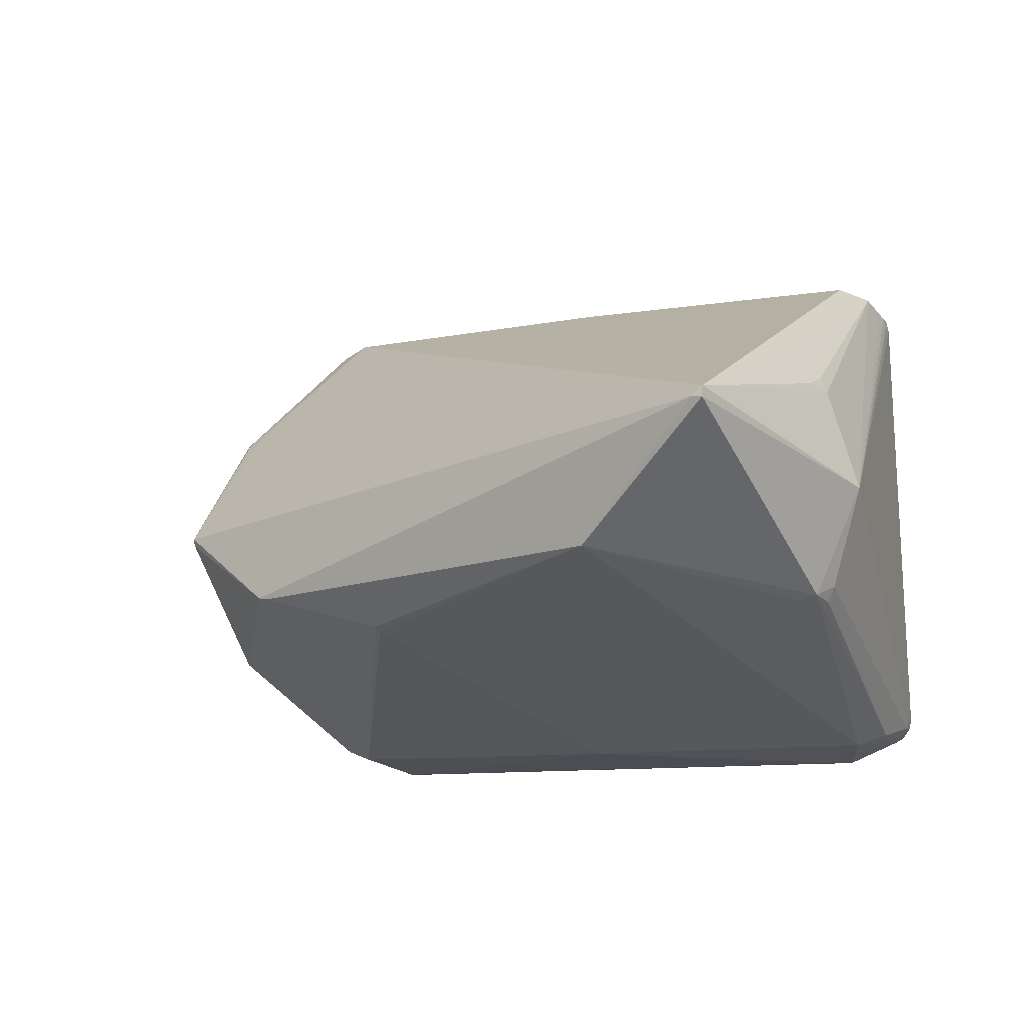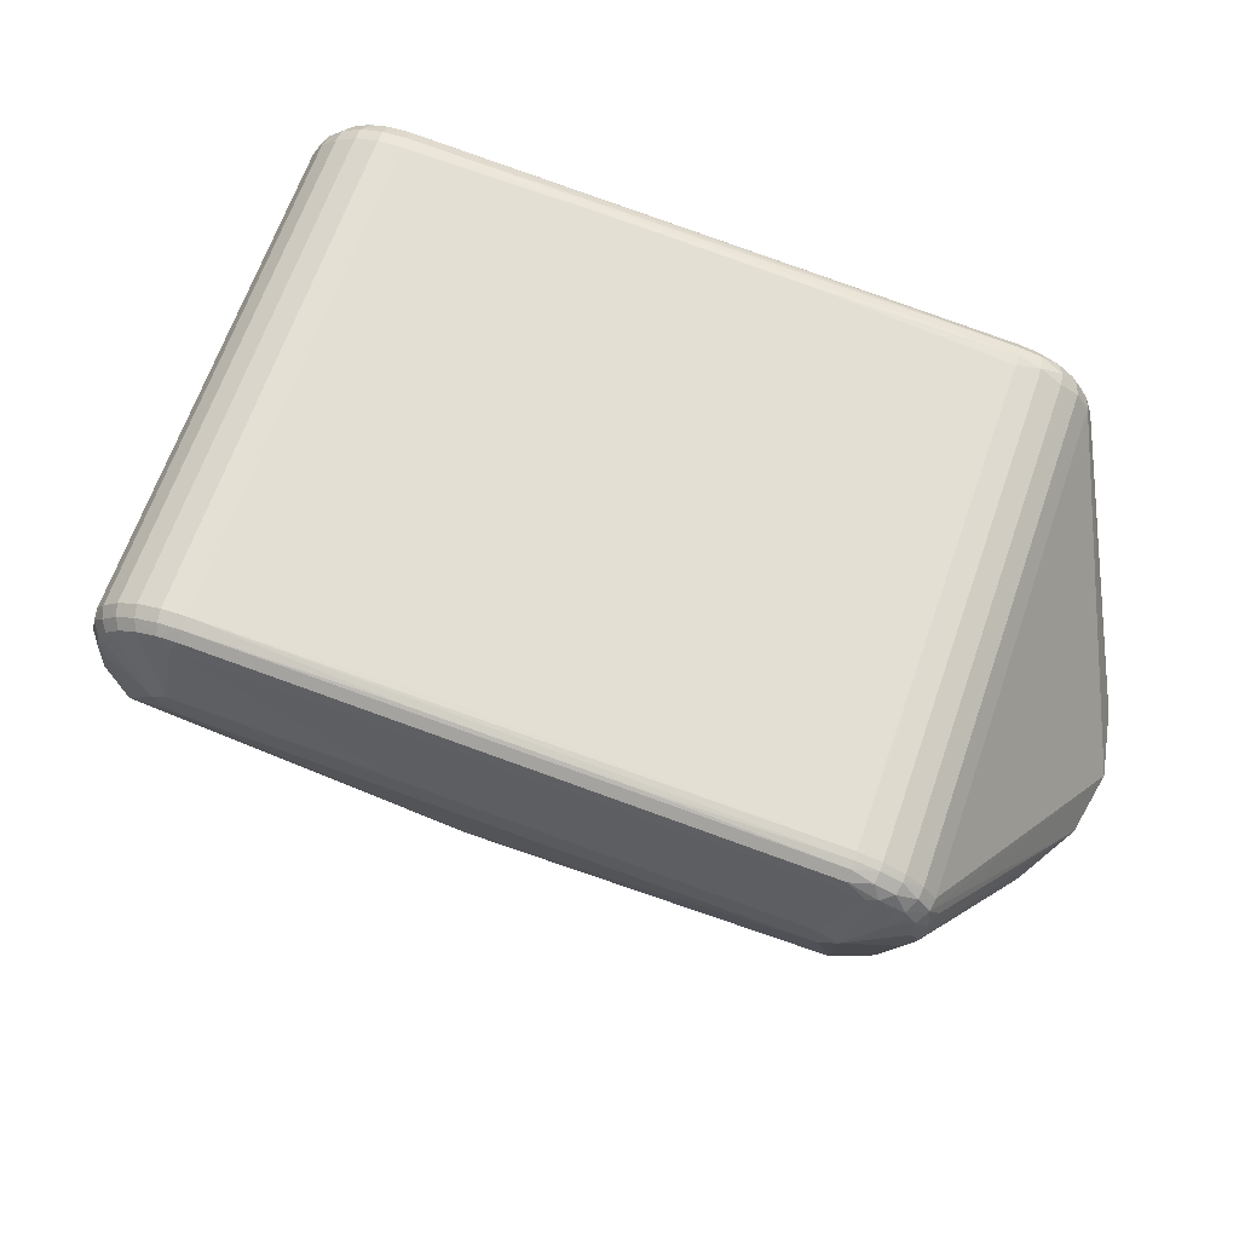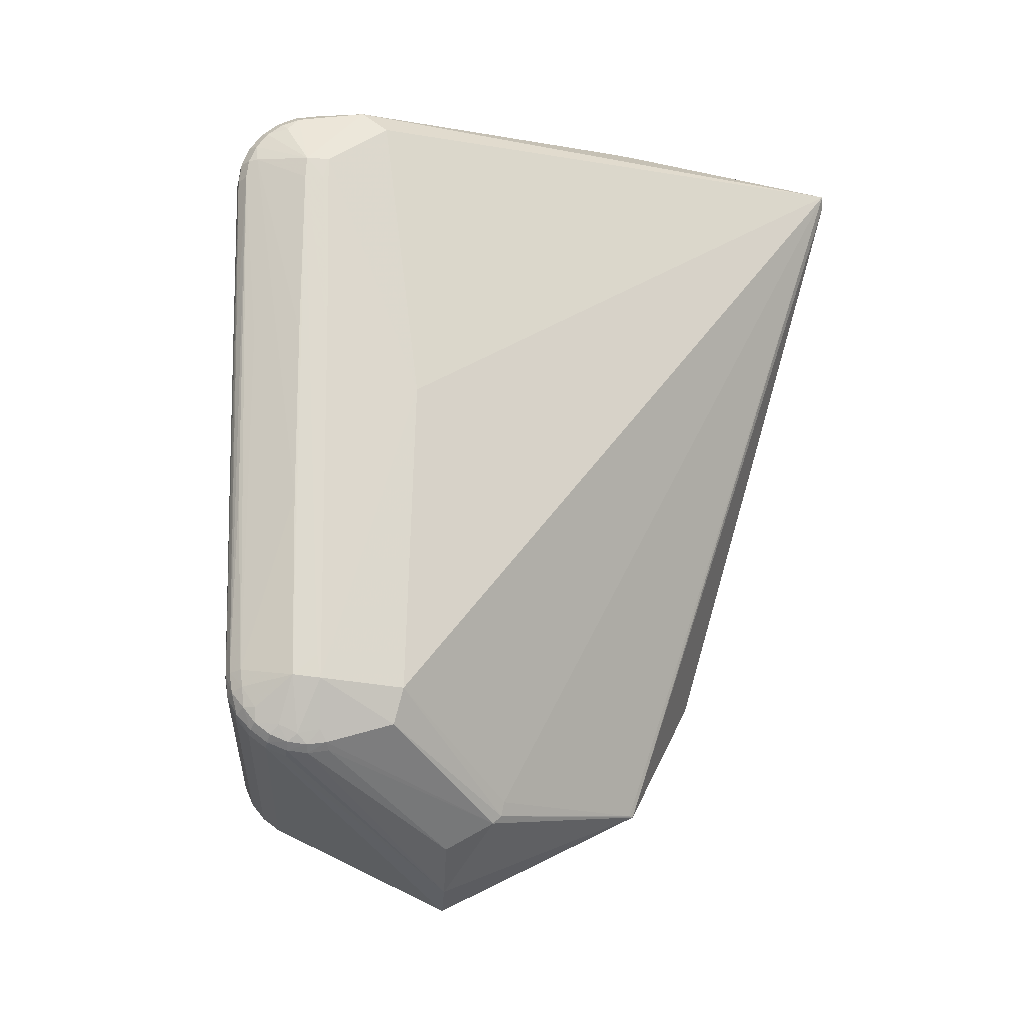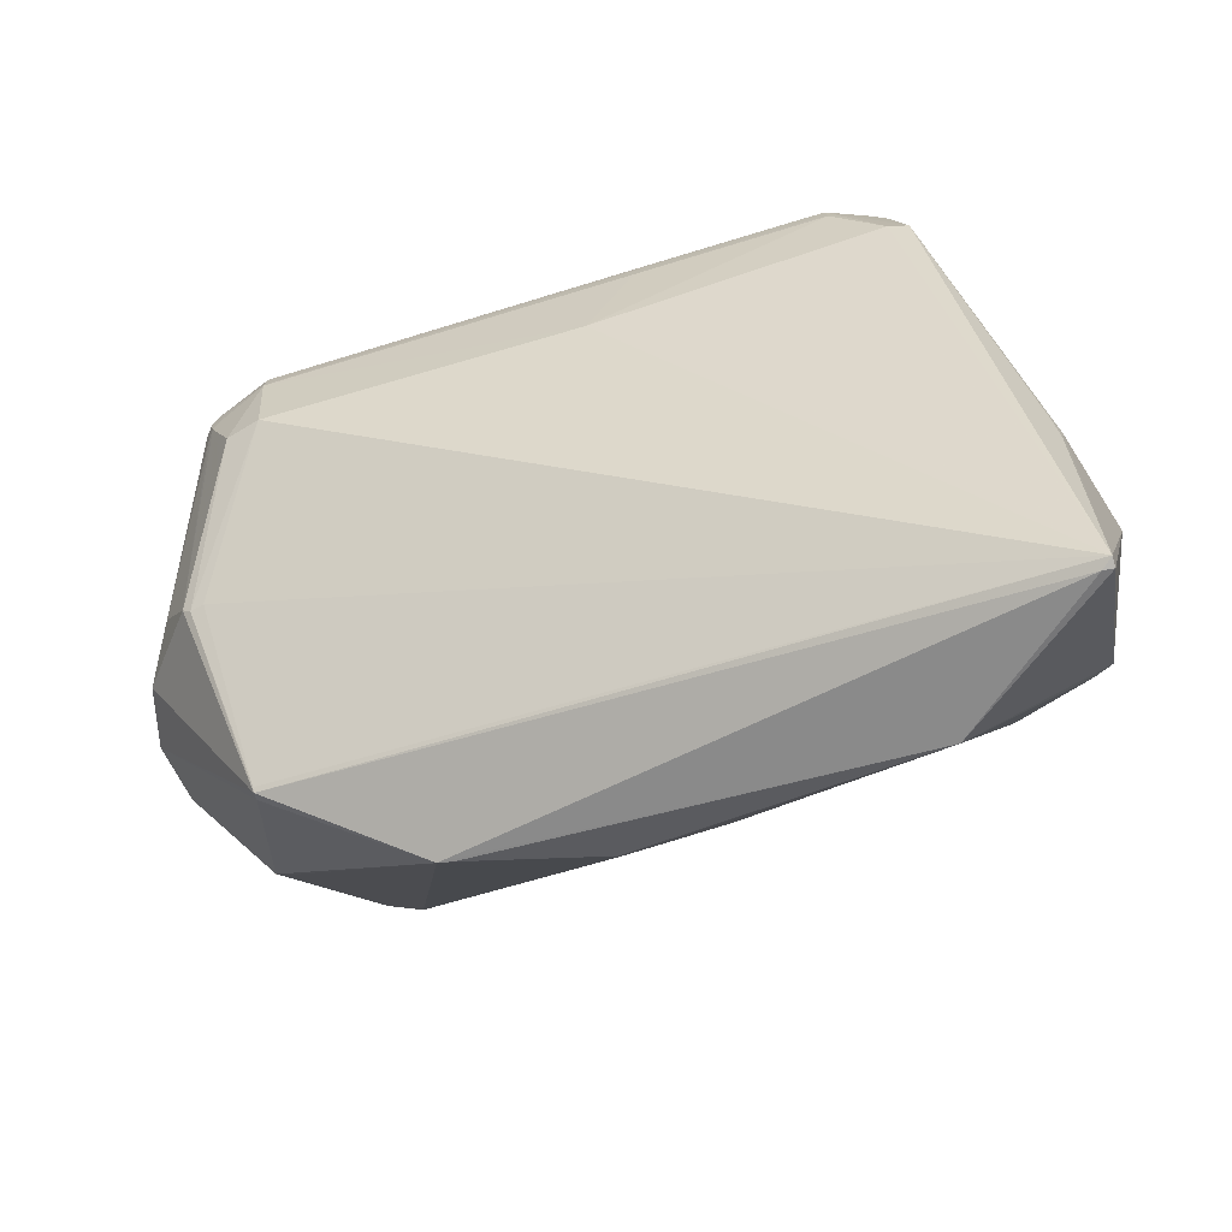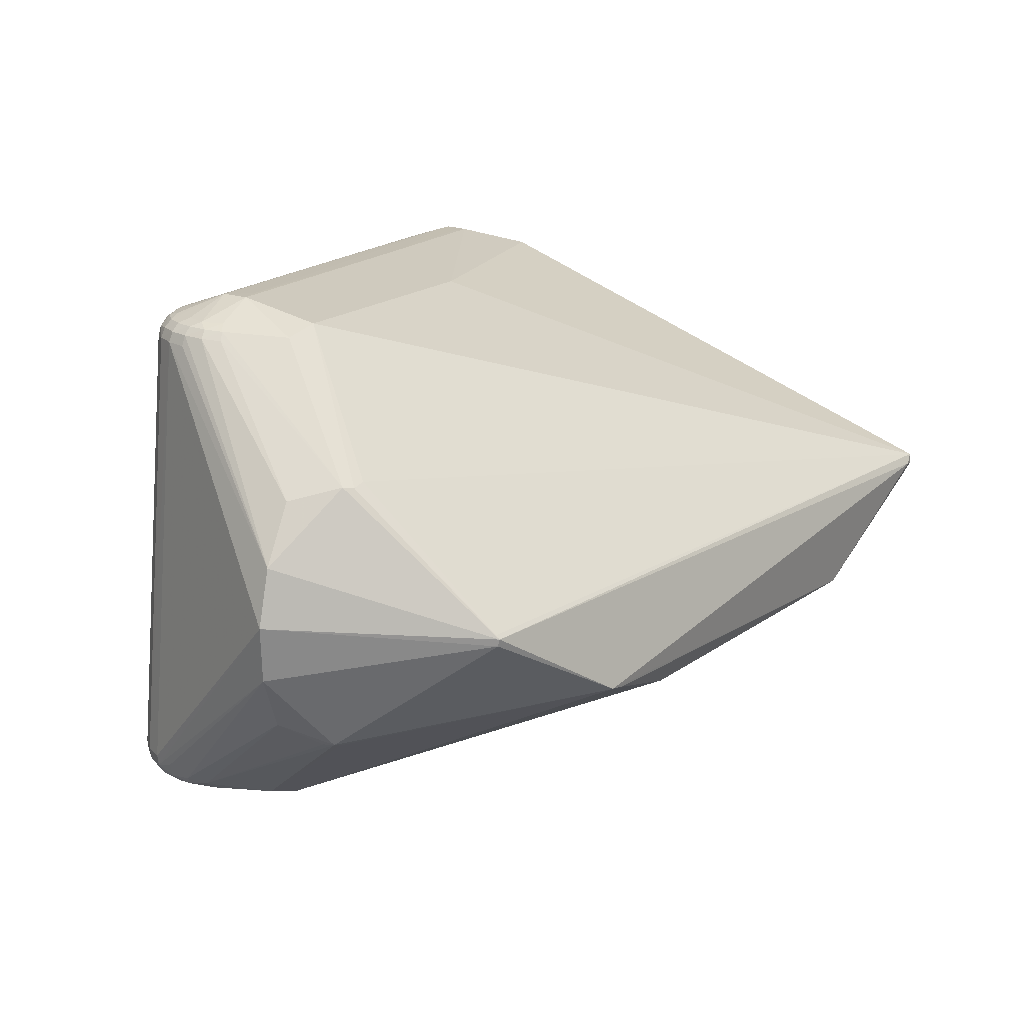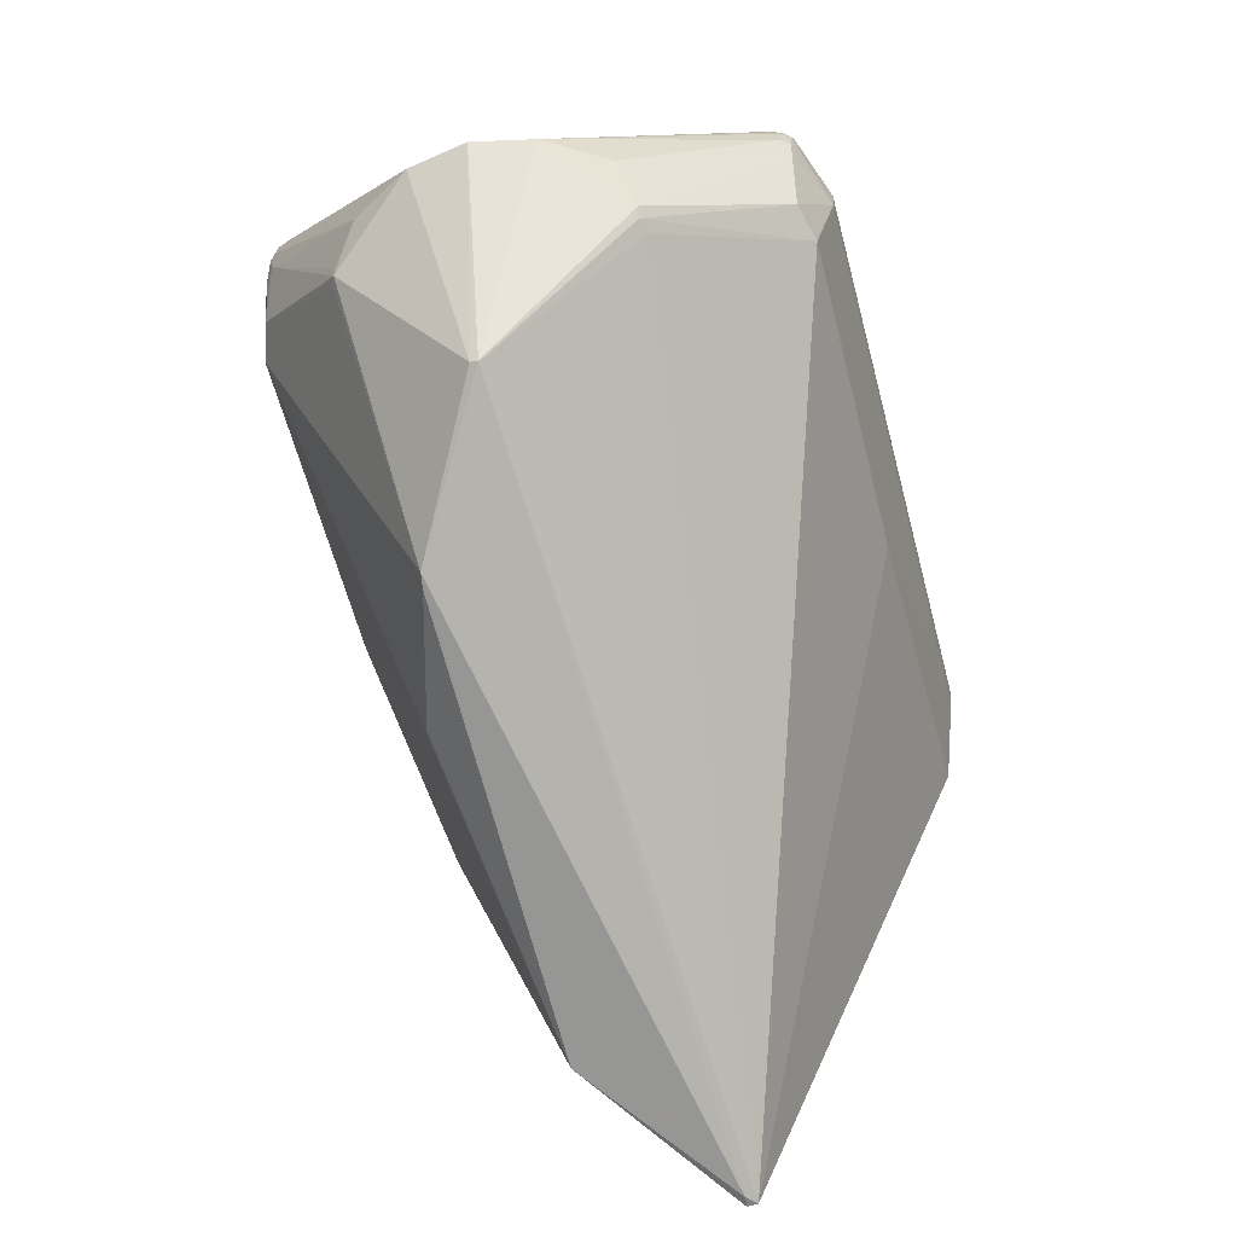
<metadata>
{"format":"obj","ext":"obj","renderer":"f3d","projection":"perspective","resolution":1024,"background":"white","views":[{"elev":-11.7,"azim":-149.2,"up":"+Y"},{"elev":70.6,"azim":20.0,"up":"+Z"},{"elev":72.2,"azim":93.2,"up":"+Y"},{"elev":-76.4,"azim":-162.9,"up":"+Z"},{"elev":16.0,"azim":116.1,"up":"+Y"},{"elev":-61.5,"azim":105.5,"up":"+Z"}]}
</metadata>
<code>
v -0.4333 0.02801 -0.5428
v -0.4383 -0.1475 -0.2749
v -0.3858 0.2708 0.09797
v -0.3707 0.2741 0.142
v -0.3356 0.2768 0.1726
v -0.2898 0.2783 0.1815
v -0.3877 0.2587 0.09948
v -0.372 0.2621 0.1445
v -0.3358 0.2649 0.1756
v -0.2889 0.2663 0.1844
v -0.2844 -0.2492 0.2198
v -0.3296 -0.2506 0.2115
v -0.3646 -0.2533 0.1818
v -0.3819 -0.2531 0.1386
v -0.2848 -0.2371 0.2231
v -0.332 -0.2386 0.2142
v -0.3843 -0.241 0.1374
v -0.08389 -0.2268 0.2076
v 0.121 -0.2401 0.1913
v 0.3804 -0.26 0.05026
v 0.3927 -0.2554 0.08001
v 0.3855 -0.2527 0.1213
v 0.349 -0.2535 0.1557
v 0.319 -0.2508 0.1679
v 0.4002 -0.2459 0.07952
v 0.3612 -0.2446 0.1582
v 0.3187 -0.241 0.1749
v 0.395 -0.2272 0.1258
v 0.3636 -0.2253 0.1621
v 0.3182 -0.2251 0.178
v -0.09344 0.2842 0.1648
v -0.0925 0.2728 0.1696
v 0.1095 0.287 0.1497
v 0.1104 0.2755 0.1545
v 0.3069 0.3019 0.12
v 0.309 0.2928 0.1328
v 0.3537 0.2862 0.1218
v 0.3826 0.2878 0.08564
v 0.3914 0.2849 0.04091
v 0.3555 0.2743 0.1241
v 0.3867 0.2762 0.0878
v 0.4376 -0.1496 -0.1462
v 0.4287 -0.1531 -0.1482
v 0.2167 -0.114 -0.3969
v 0.3899 -0.01239 -0.3282
v -0.433 0.01634 -0.5437
v -0.4212 0.01798 -0.5441
v -0.4387 -0.1512 -0.2444
v -0.4176 -0.1532 -0.2799
v -0.4469 -0.1344 -0.2449
v -0.4438 0.09957 -0.2613
v -0.446 0.08594 -0.2944
v -0.4513 0.08252 -0.2596
v 0.4643 0.1342 -0.1101
v 0.5036 0.06958 -0.1085
v 0.5174 0.005158 -0.105
v 0.5059 -0.05926 -0.09974
v 0.4687 -0.1238 -0.09257
v -0.3567 0.2915 0.1278
v -0.3129 0.2944 0.1595
v -0.3726 0.285 0.1164
v -0.3635 0.2865 0.1353
v -0.3811 0.2724 0.1211
v -0.3497 0.2878 0.1512
v -0.3323 0.289 0.1629
v -0.3551 0.2755 0.1596
v -0.3124 0.2898 0.1698
v -0.2914 0.2903 0.1713
v -0.3132 0.2776 0.1801
v -0.3827 0.2604 0.123
v -0.3559 0.2636 0.1623
v -0.3129 0.2658 0.183
v -0.03495 0.2898 -0.04888
v -0.3625 0.2898 0.01006
v -0.3871 0.2801 0.04143
v -0.3947 0.2467 0.05392
v 0.316 0.2977 -0.05894
v 0.3549 0.2877 -0.05048
v 0.3254 -0.272 -0.02272
v 0.3632 -0.2593 -0.01289
v -0.02433 -0.2798 -0.01036
v -0.3519 -0.2798 0.04858
v -0.3769 -0.2669 0.07842
v -0.2923 -0.2651 0.2031
v -0.3209 -0.2661 0.1962
v -0.3423 -0.2675 0.1813
v -0.3572 -0.2694 0.1567
v -0.3619 -0.2713 0.1314
v -0.2841 -0.259 0.2128
v -0.3053 -0.2595 0.2119
v -0.3255 -0.2603 0.2056
v -0.3075 -0.2497 0.2186
v -0.3434 -0.2614 0.1943
v -0.3577 -0.2627 0.1788
v -0.349 -0.2518 0.1989
v -0.3675 -0.2641 0.16
v -0.3721 -0.2656 0.1394
v -0.3769 -0.2513 0.1616
v -0.3088 -0.2378 0.2217
v -0.3684 -0.2414 0.183
v -0.3521 -0.24 0.201
v -0.3793 -0.2393 0.161
v -0.09118 -0.2624 0.1881
v -0.08314 -0.2429 0.2065
v 0.3762 -0.263 0.06194
v 0.3855 -0.2582 0.09954
v 0.3726 -0.2581 0.1239
v 0.3387 -0.2568 0.1537
v 0.3741 -0.2517 0.1392
v 0.2998 -0.2557 0.1609
v 0.3935 -0.2509 0.05745
v 0.3972 -0.2478 0.1022
v 0.3411 -0.2443 0.1684
v 0.3935 -0.2395 0.1252
v 0.4026 -0.2326 0.1029
v 0.3805 -0.2383 0.1451
v 0.3633 -0.2335 0.1616
v 0.3816 -0.2261 0.146
v 0.342 -0.2332 0.1724
v 0.3185 -0.2333 0.1774
v 0.3419 -0.225 0.1729
v -0.08951 0.2983 0.1421
v -0.09487 0.293 0.1567
v 0.108 0.2957 0.1416
v 0.3258 0.3021 0.1164
v 0.3477 0.3027 0.1002
v 0.3647 0.302 0.07297
v 0.3732 0.2999 0.05231
v 0.3671 0.2991 0.02815
v 0.3476 0.2983 0.1135
v 0.3309 0.293 0.1283
v 0.3635 0.2976 0.09974
v 0.3753 0.2967 0.08237
v 0.3698 0.2888 0.1048
v 0.3822 0.2955 0.06248
v 0.3838 0.2941 0.04155
v 0.3899 0.2864 0.06385
v 0.3798 0.2926 0.0209
v 0.3868 0.2833 0.01843
v 0.3099 0.2824 0.1382
v 0.3337 0.2785 0.1346
v 0.3733 0.2774 0.1079
v 0.3941 0.2749 0.06507
v 0.3106 0.2707 0.1401
v -0.277 -0.2922 0.138
v -0.2881 -0.2939 0.1139
v -0.3083 -0.293 0.136
v -0.2934 -0.2918 0.1483
v -0.08496 -0.2879 0.1369
v -0.09835 -0.2913 0.1039
v 0.3288 -0.2843 0.0888
v 0.3115 -0.2858 0.0712
v 0.3071 -0.2838 0.1039
v -0.2844 0.3136 0.09838
v -0.309 0.3131 0.09854
v -0.3097 0.3111 0.07337
v -0.2856 0.3121 0.07739
v -0.09532 0.3144 0.057
v -0.08875 0.3161 0.08845
v 0.1085 0.3185 0.07636
v 0.3132 0.3213 0.06054
v 0.2892 0.3201 0.03592
v 0.3149 0.3201 0.03032
v -0.2661 -0.1116 -0.4938
v 0.4246 0.1465 -0.1711
v 0.4338 0.1482 -0.1621
v 0.409 0.1501 -0.1733
v 0.44 -0.1502 -0.1331
v 0.2326 -0.1113 -0.3942
v 0.06891 -0.1625 -0.3749
v 0.06798 -0.1576 -0.3864
v 0.3899 -0.02056 -0.326
v 0.3896 -0.007727 -0.3244
v -0.4826 -0.02846 -0.2518
f 53 1 174
f 15 10 99
f 1 77 167
f 1 74 73
f 73 77 1
f 75 51 53
f 75 74 1
f 75 155 74
f 174 76 75
f 75 53 174
f 47 169 164
f 1 45 47
f 45 169 47
f 161 35 125
f 70 7 174
f 173 45 1
f 1 167 173
f 1 53 52
f 53 51 52
f 52 75 1
f 51 75 52
f 3 75 76
f 3 76 174
f 174 7 3
f 155 75 61
f 75 3 61
f 77 73 163
f 73 158 163
f 158 162 163
f 163 162 161
f 161 128 163
f 74 155 156
f 156 73 74
f 156 158 73
f 41 143 137
f 164 2 46
f 46 47 164
f 1 47 46
f 174 1 46
f 46 2 174
f 172 169 45
f 172 45 56
f 126 132 161
f 161 125 126
f 67 69 68
f 68 60 67
f 122 68 35
f 122 60 68
f 4 70 8
f 64 62 4
f 169 79 171
f 174 2 50
f 50 14 174
f 102 70 174
f 8 70 102
f 56 45 55
f 45 166 55
f 137 143 55
f 55 41 56
f 143 41 55
f 45 173 165
f 165 166 45
f 165 173 167
f 165 167 77
f 161 132 127
f 127 128 161
f 155 61 59
f 59 61 62
f 64 155 59
f 59 62 64
f 77 163 78
f 78 163 138
f 138 166 78
f 78 165 77
f 166 165 78
f 157 156 155
f 158 156 157
f 38 41 137
f 38 142 41
f 34 32 18
f 18 10 15
f 18 32 10
f 132 126 130
f 130 126 125
f 125 131 130
f 65 67 60
f 65 155 64
f 65 60 155
f 155 60 154
f 60 159 154
f 154 159 161
f 161 162 154
f 154 162 158
f 154 157 155
f 158 157 154
f 160 35 161
f 161 159 160
f 160 122 35
f 160 159 60
f 60 122 160
f 69 9 72
f 72 99 10
f 70 4 63
f 7 70 63
f 63 3 7
f 63 61 3
f 62 61 63
f 63 4 62
f 164 169 44
f 44 171 164
f 169 171 44
f 57 172 56
f 48 50 2
f 174 14 17
f 17 102 174
f 14 102 17
f 8 102 100
f 100 71 8
f 49 2 164
f 54 55 166
f 137 136 135
f 135 136 128
f 135 38 137
f 128 127 135
f 129 163 128
f 128 136 129
f 138 163 129
f 129 136 138
f 140 32 34
f 140 34 144
f 144 141 140
f 140 141 131
f 35 68 124
f 10 32 6
f 68 69 6
f 32 140 6
f 6 140 33
f 6 72 10
f 69 72 6
f 37 130 131
f 131 141 37
f 66 4 8
f 8 71 66
f 64 4 66
f 66 65 64
f 43 79 169
f 43 80 79
f 71 100 101
f 9 71 101
f 170 171 79
f 79 81 170
f 164 171 170
f 170 81 164
f 139 166 138
f 139 54 166
f 38 135 133
f 133 127 132
f 133 135 127
f 36 140 131
f 33 140 36
f 35 124 36
f 36 125 35
f 36 131 125
f 132 130 134
f 130 37 134
f 134 37 142
f 142 38 134
f 134 133 132
f 38 133 134
f 65 66 5
f 69 67 5
f 67 65 5
f 5 9 69
f 5 71 9
f 5 66 71
f 15 99 92
f 80 43 42
f 57 58 42
f 172 57 42
f 169 172 42
f 42 43 169
f 9 101 16
f 99 72 16
f 16 72 9
f 54 139 39
f 55 54 39
f 138 136 39
f 39 139 138
f 137 55 39
f 39 136 137
f 25 58 57
f 41 142 118
f 142 29 118
f 40 37 141
f 141 29 40
f 142 37 40
f 40 29 142
f 121 29 141
f 123 124 68
f 68 36 123
f 123 36 124
f 31 6 33
f 33 36 31
f 68 6 31
f 31 36 68
f 15 92 11
f 11 92 90
f 98 102 14
f 98 100 102
f 13 101 100
f 100 98 13
f 97 98 14
f 12 92 99
f 99 16 12
f 58 25 111
f 80 42 111
f 56 41 28
f 41 118 28
f 117 118 29
f 30 141 144
f 30 121 141
f 144 34 30
f 34 18 30
f 30 18 15
f 89 11 90
f 89 90 84
f 98 97 96
f 94 13 96
f 96 13 98
f 82 146 147
f 2 49 82
f 82 49 164
f 81 146 82
f 164 81 82
f 147 146 150
f 149 103 84
f 84 148 149
f 84 90 85
f 85 148 84
f 168 42 58
f 58 111 168
f 168 111 42
f 152 81 79
f 152 146 81
f 152 150 146
f 114 57 56
f 56 28 114
f 114 115 57
f 29 121 119
f 119 117 29
f 87 96 97
f 94 96 87
f 88 82 147
f 147 87 88
f 88 87 97
f 83 48 2
f 2 82 83
f 14 50 83
f 50 48 83
f 82 88 83
f 83 97 14
f 83 88 97
f 95 13 94
f 94 93 95
f 101 13 95
f 95 93 12
f 95 16 101
f 95 12 16
f 147 148 86
f 86 93 94
f 148 85 86
f 86 85 93
f 94 87 86
f 86 87 147
f 91 85 90
f 93 85 91
f 12 93 91
f 90 92 91
f 92 12 91
f 80 111 20
f 145 148 147
f 115 114 112
f 112 25 57
f 57 115 112
f 118 117 116
f 116 28 118
f 116 114 28
f 121 30 120
f 120 119 121
f 120 30 15
f 15 11 104
f 104 120 15
f 19 120 104
f 103 149 110
f 80 20 105
f 21 20 111
f 21 111 25
f 21 105 20
f 25 112 21
f 112 106 21
f 114 116 109
f 103 110 24
f 84 103 24
f 24 89 84
f 26 116 117
f 26 109 116
f 23 109 26
f 107 109 23
f 22 112 114
f 114 109 22
f 22 106 112
f 22 107 106
f 109 107 22
f 108 24 110
f 23 24 108
f 27 104 11
f 19 104 27
f 27 120 19
f 119 120 27
f 113 24 23
f 23 26 113
f 113 27 24
f 119 27 113
f 117 119 113
f 113 26 117
f 151 107 23
f 23 108 151
f 106 107 151
f 151 152 79
f 151 21 106
f 105 21 151
f 79 80 151
f 80 105 151
f 153 151 108
f 153 110 149
f 153 108 110
f 153 149 148
f 148 145 153
f 152 151 153
f 150 152 153
f 147 150 153
f 153 145 147
f 89 24 27
f 11 89 27

</code>
